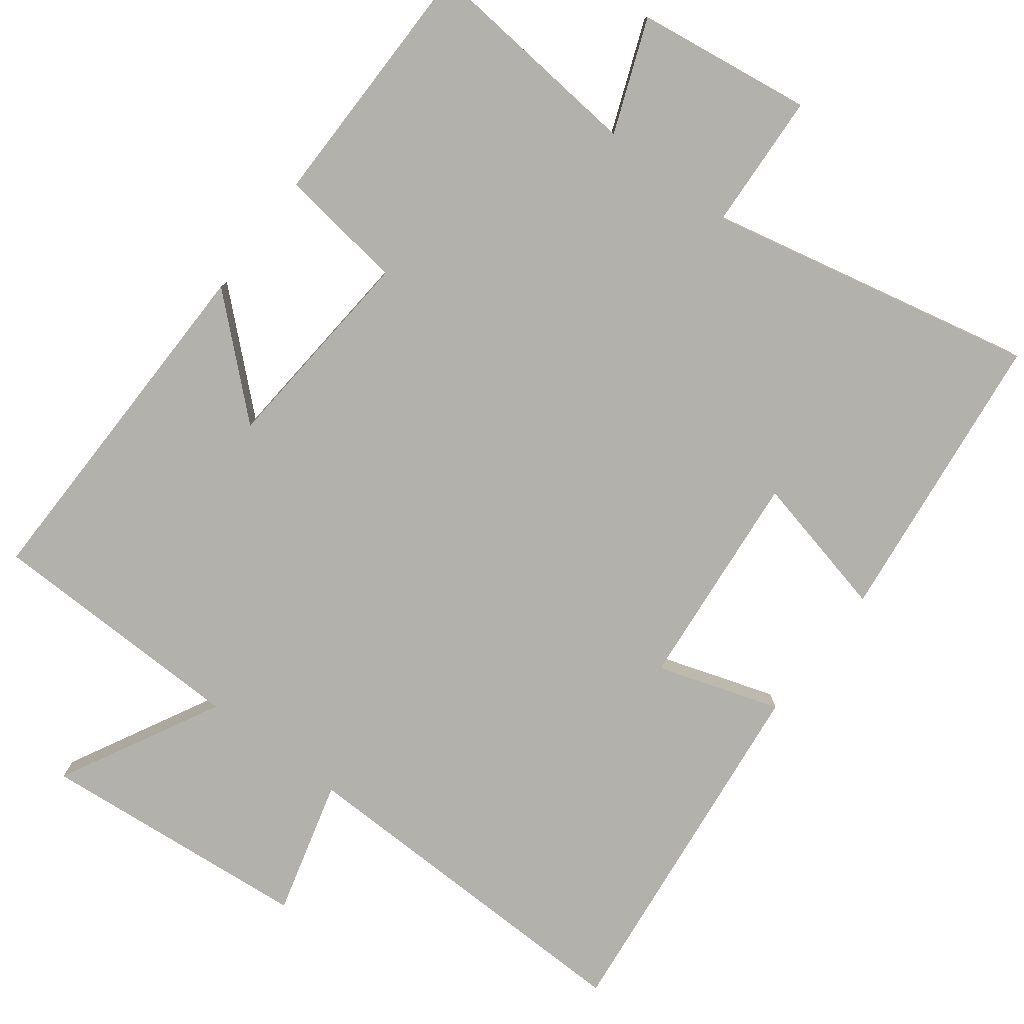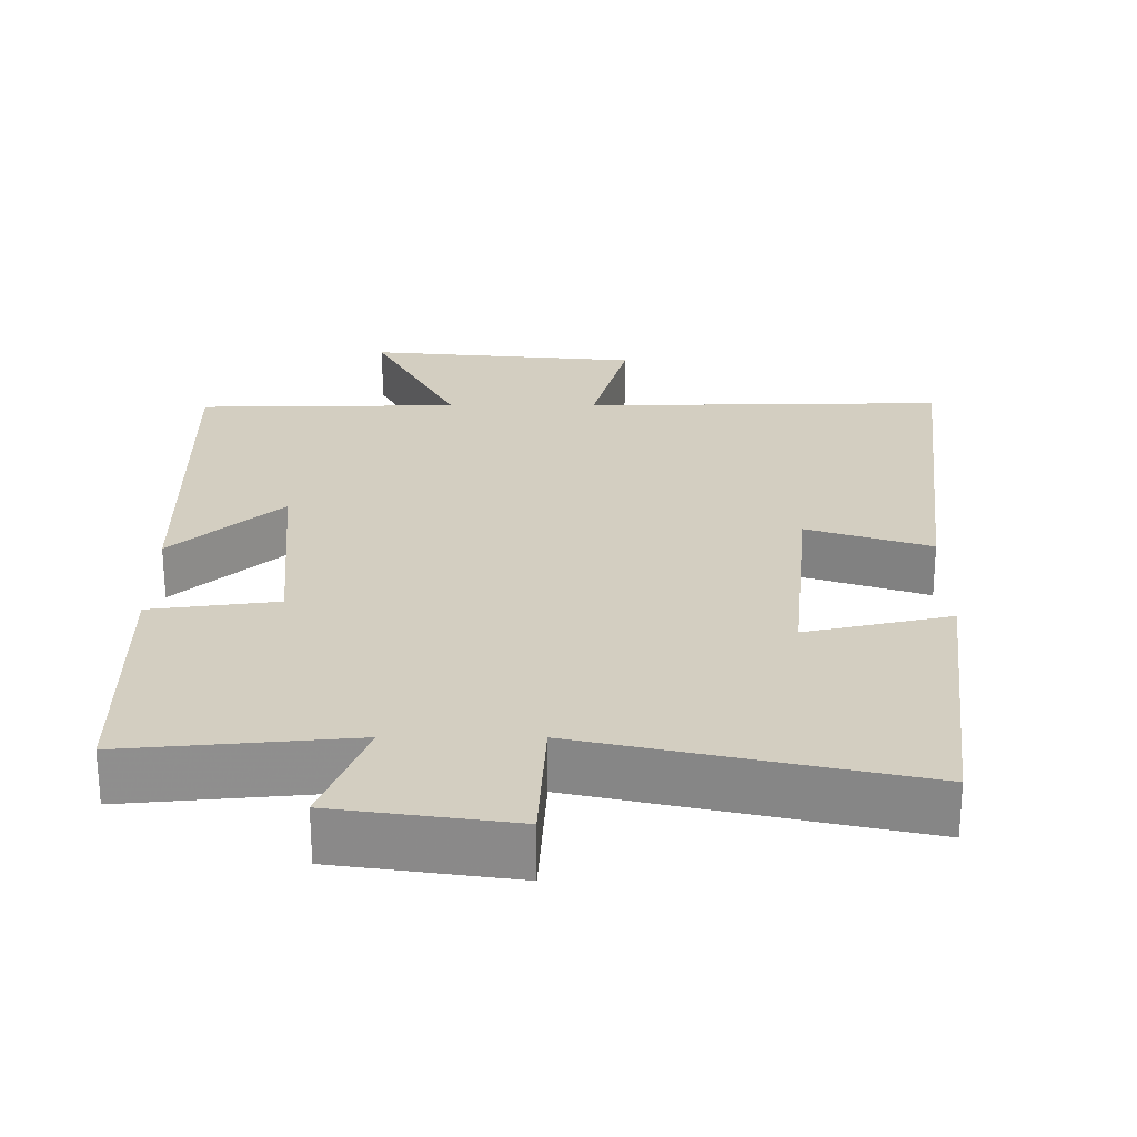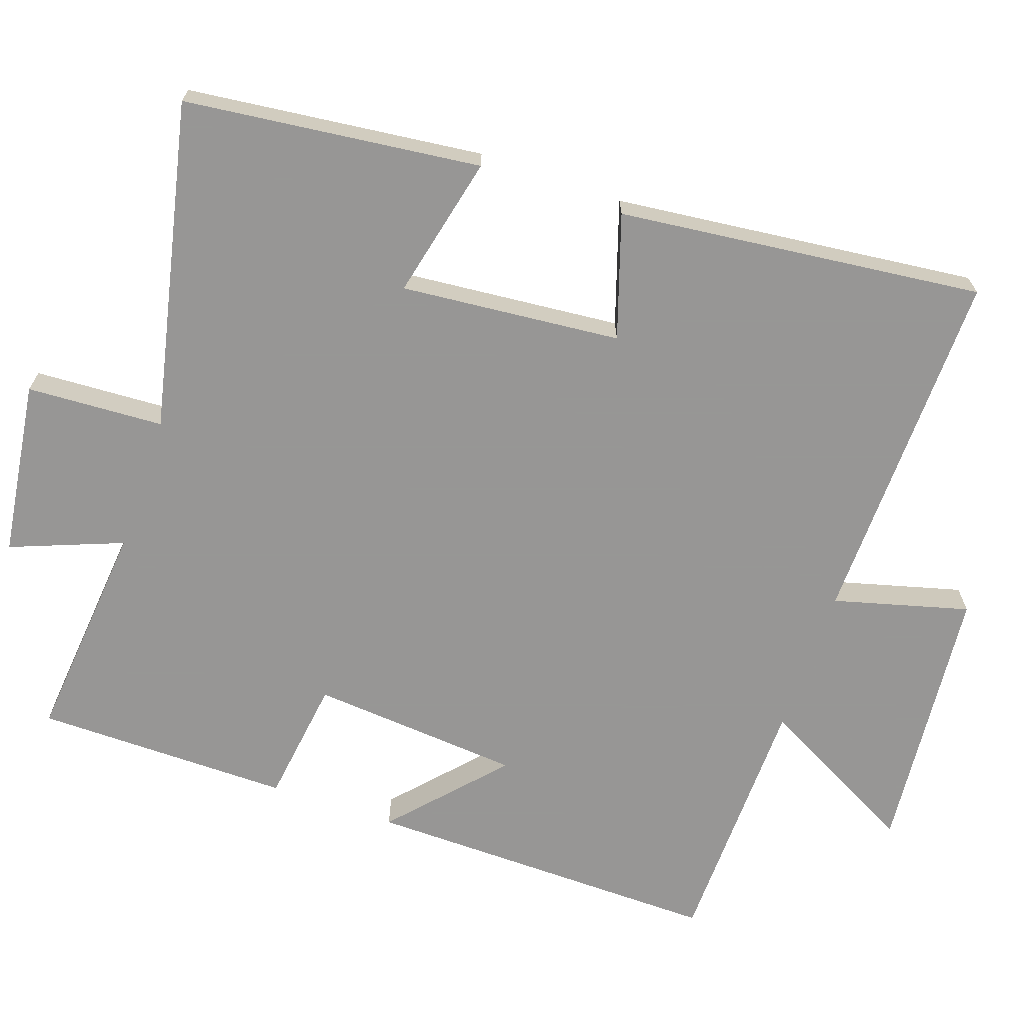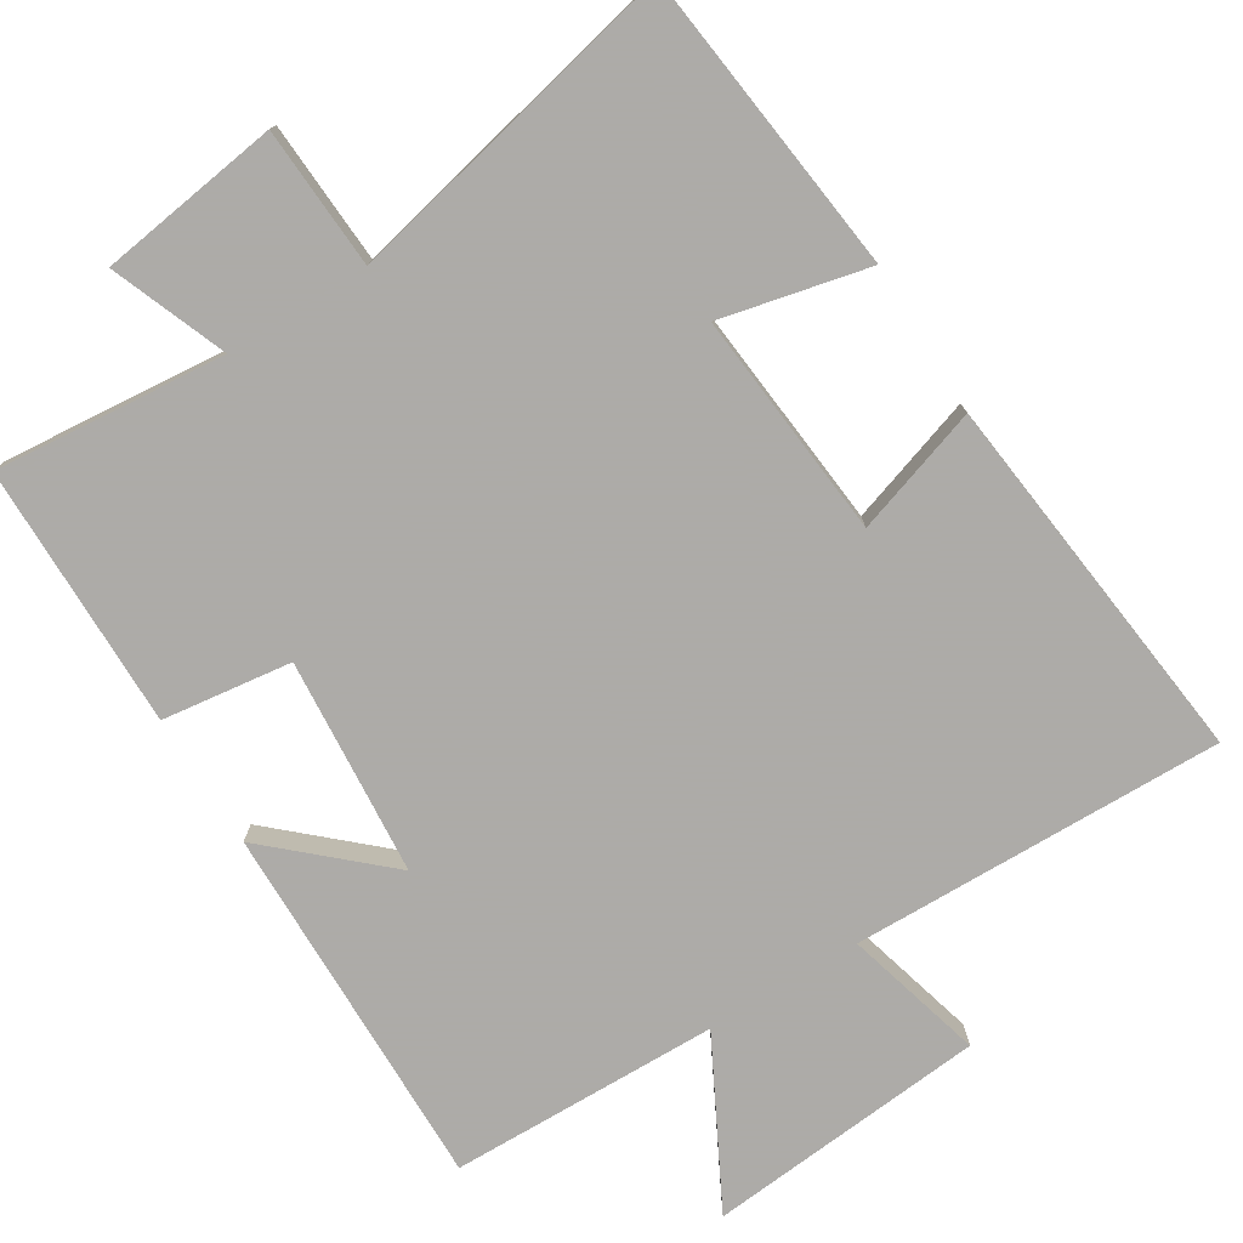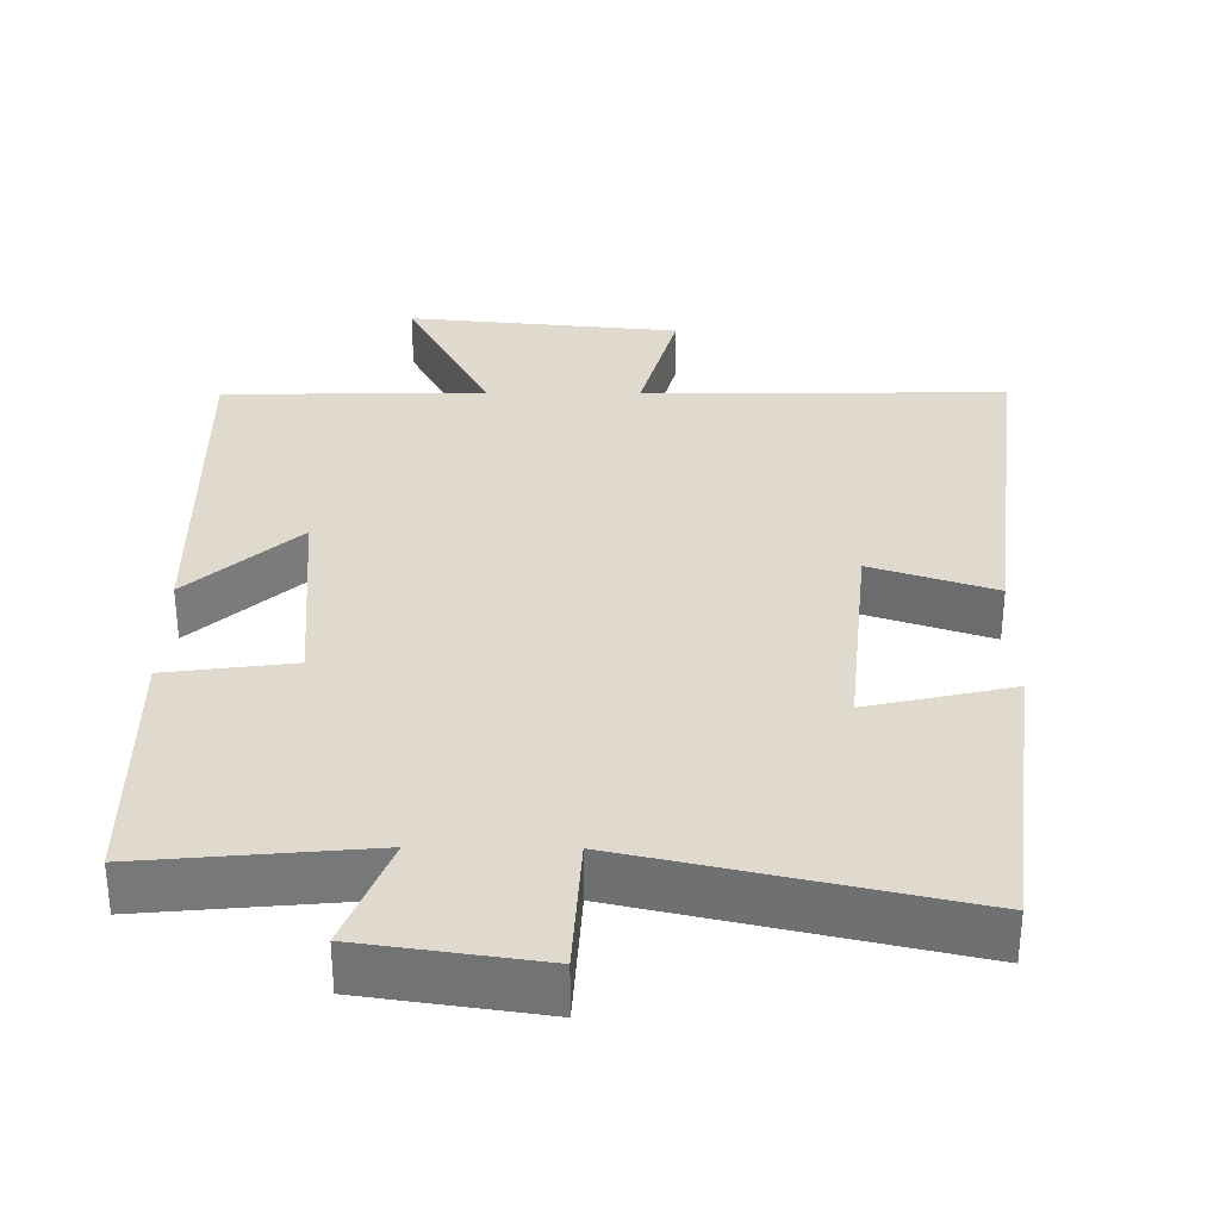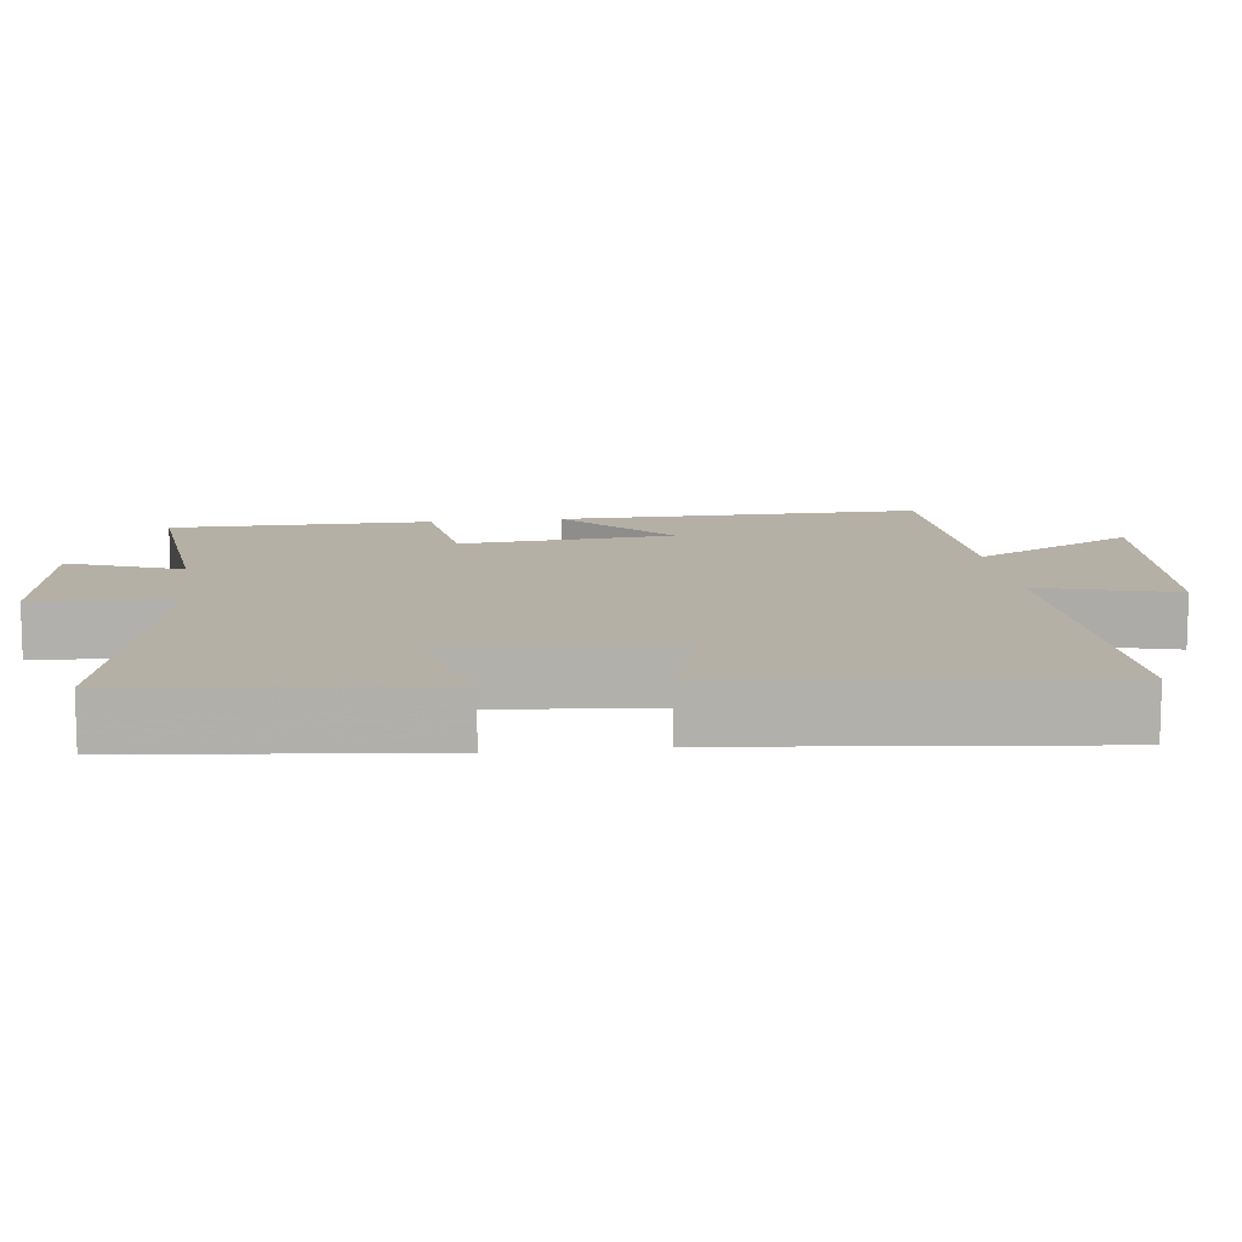
<metadata>
{"format":"obj","ext":"obj","renderer":"f3d","projection":"perspective","resolution":1024,"background":"white","views":[{"elev":-79.1,"azim":142.8,"up":"+Y"},{"elev":25.3,"azim":-179.9,"up":"+Y"},{"elev":-68.0,"azim":-109.1,"up":"+Y"},{"elev":-76.5,"azim":-148.2,"up":"+Y"},{"elev":32.9,"azim":-179.4,"up":"+Y"},{"elev":11.7,"azim":-97.3,"up":"+Y"}]}
</metadata>
<code>
v -0.556 0.07 0.51
v -0.06 0.07 0.5
v -0.11 0.07 0.686
v 0.264 0.07 0.72
v 0.148 0.07 0.5
v 0.507 0.07 0.493
v 0.5 0.07 0.001
v 0.351 0.07 0.136
v 0.327 0.07 -0.154
v 0.5 0.07 -0.177
v 0.498 0.07 -0.529
v 0.19 0.07 -0.5
v 0.25 0.07 -0.654
v 0.008 0.07 -0.688
v -0.002 0.07 -0.5
v -0.453 0.07 -0.599
v -0.5 0.07 -0.193
v -0.303 0.07 -0.238
v -0.331 0.07 0.064
v -0.5 0.07 0.009
v -0.556 0 0.51
v -0.06 0 0.5
v -0.11 0 0.686
v 0.264 0 0.72
v 0.148 0 0.5
v 0.507 0 0.493
v 0.5 0 0.001
v 0.351 0 0.136
v 0.327 0 -0.154
v 0.5 0 -0.177
v 0.498 0 -0.529
v 0.19 0 -0.5
v 0.25 0 -0.654
v 0.008 0 -0.688
v -0.002 0 -0.5
v -0.453 0 -0.599
v -0.5 0 -0.193
v -0.303 0 -0.238
v -0.331 0 0.064
v -0.5 0 0.009
f 19 20 1 2
f 18 19 2
f 15 16 17 18
f 15 18 2
f 12 13 14 15
f 12 15 2
f 9 10 11 12
f 8 9 12 2
f 5 6 7 8
f 5 8 2 3
f 3 4 5
f 22 21 40 39
f 22 39 38
f 38 37 36 35
f 22 38 35
f 35 34 33 32
f 22 35 32
f 32 31 30 29
f 22 32 29 28
f 28 27 26 25
f 23 22 28 25
f 25 24 23
f 1 21 22 2
f 2 22 23 3
f 3 23 24 4
f 4 24 25 5
f 5 25 26 6
f 6 26 27 7
f 7 27 28 8
f 8 28 29 9
f 9 29 30 10
f 10 30 31 11
f 11 31 32 12
f 12 32 33 13
f 13 33 34 14
f 14 34 35 15
f 15 35 36 16
f 16 36 37 17
f 17 37 38 18
f 18 38 39 19
f 19 39 40 20
f 20 40 21 1

</code>
